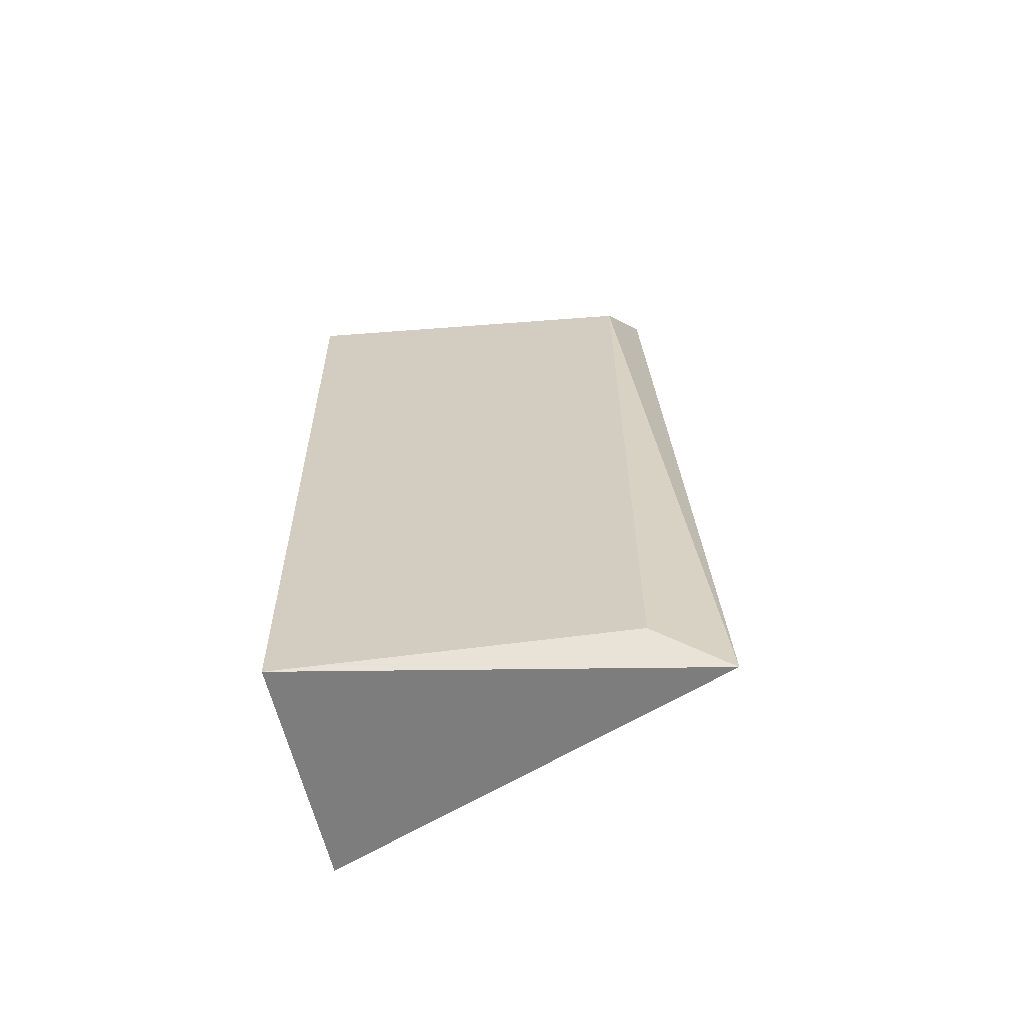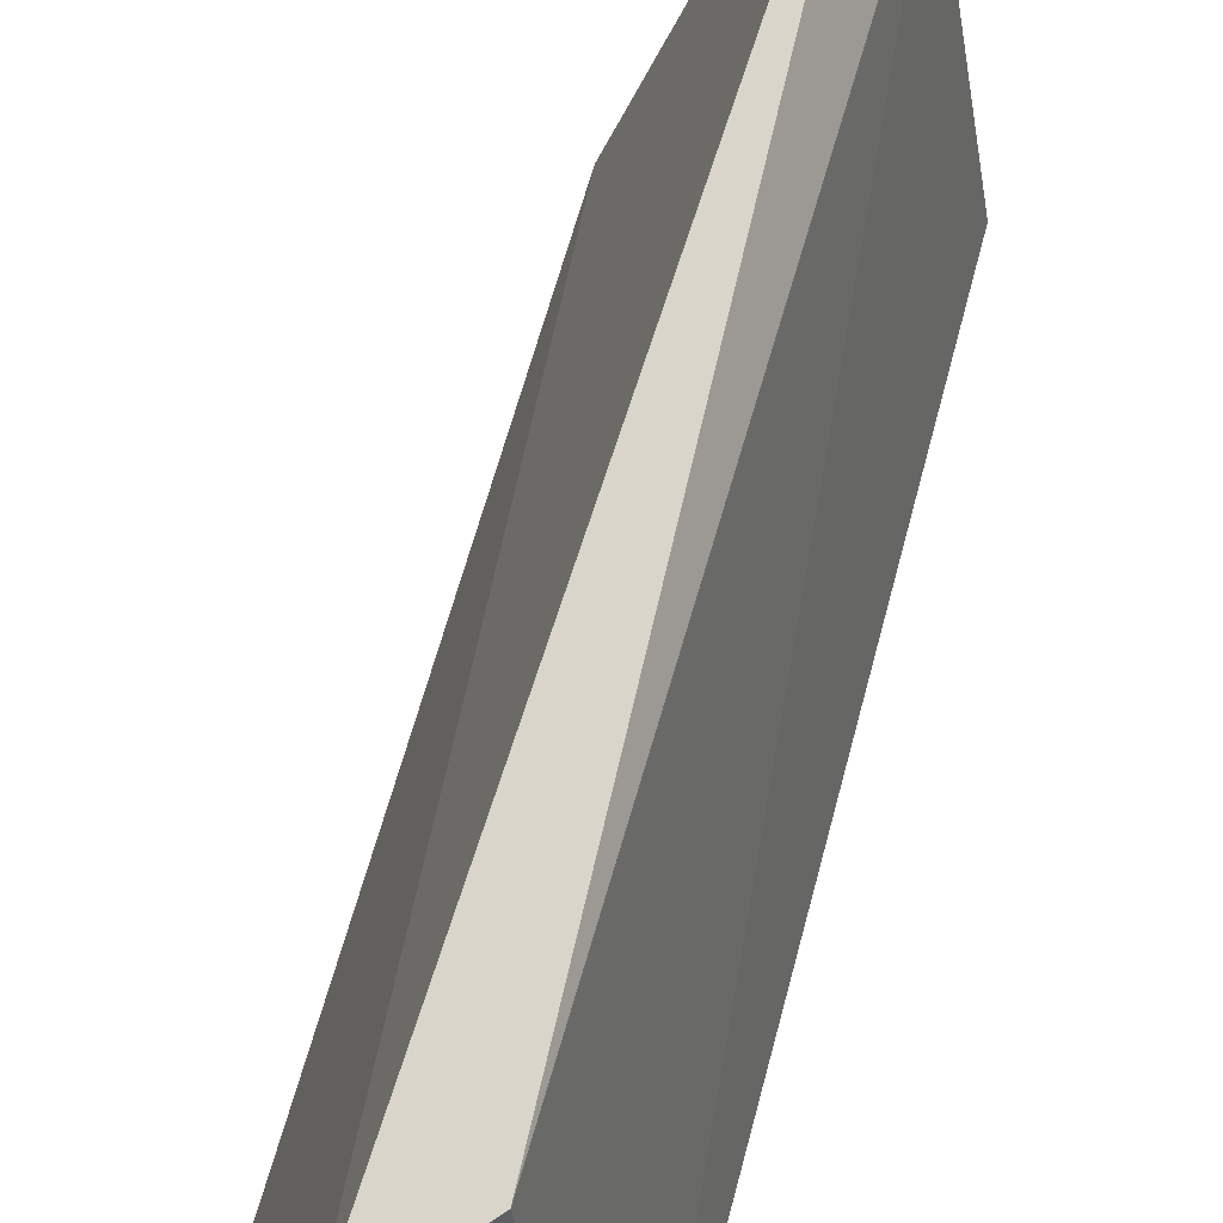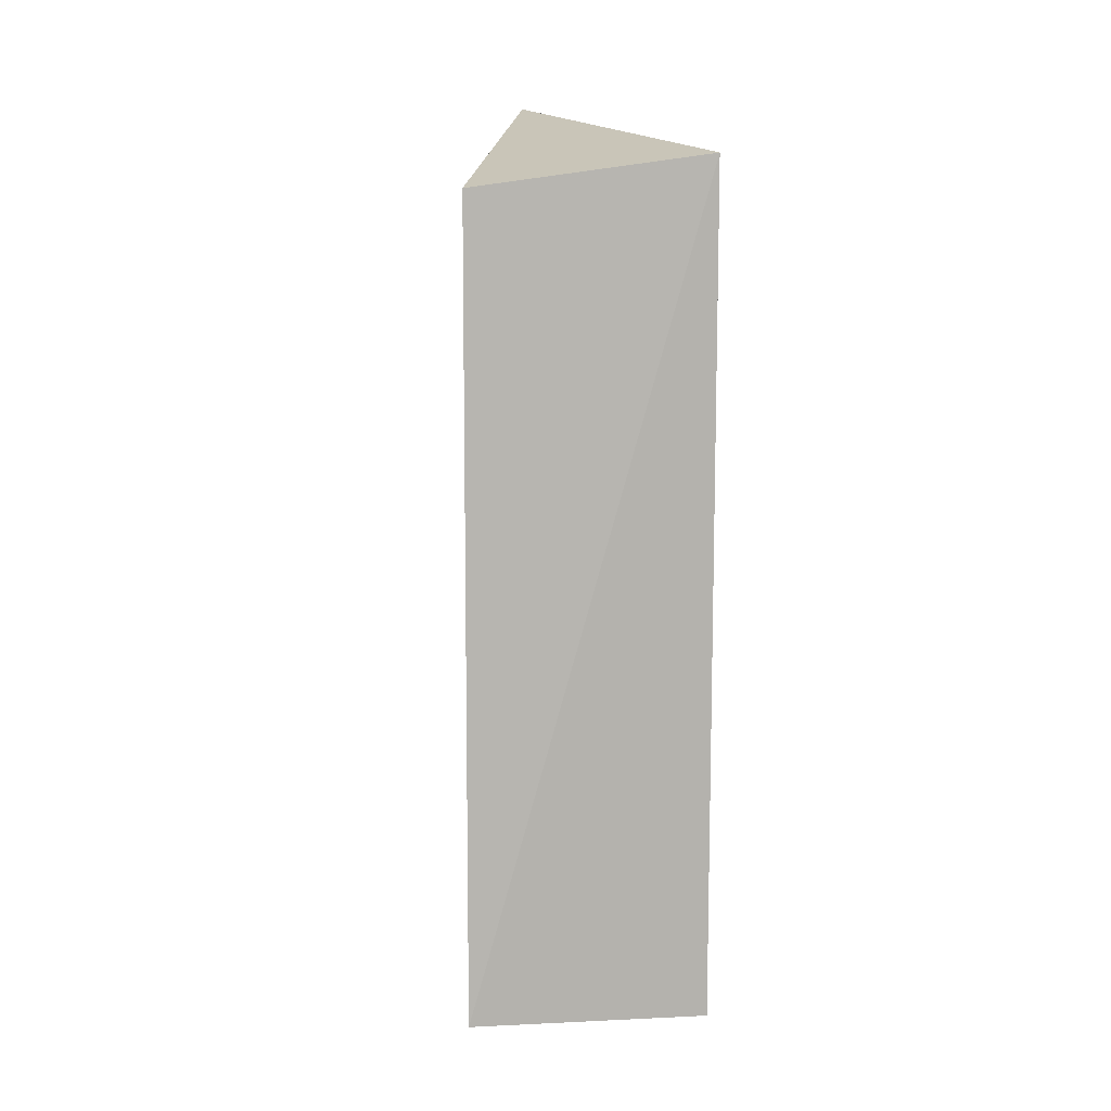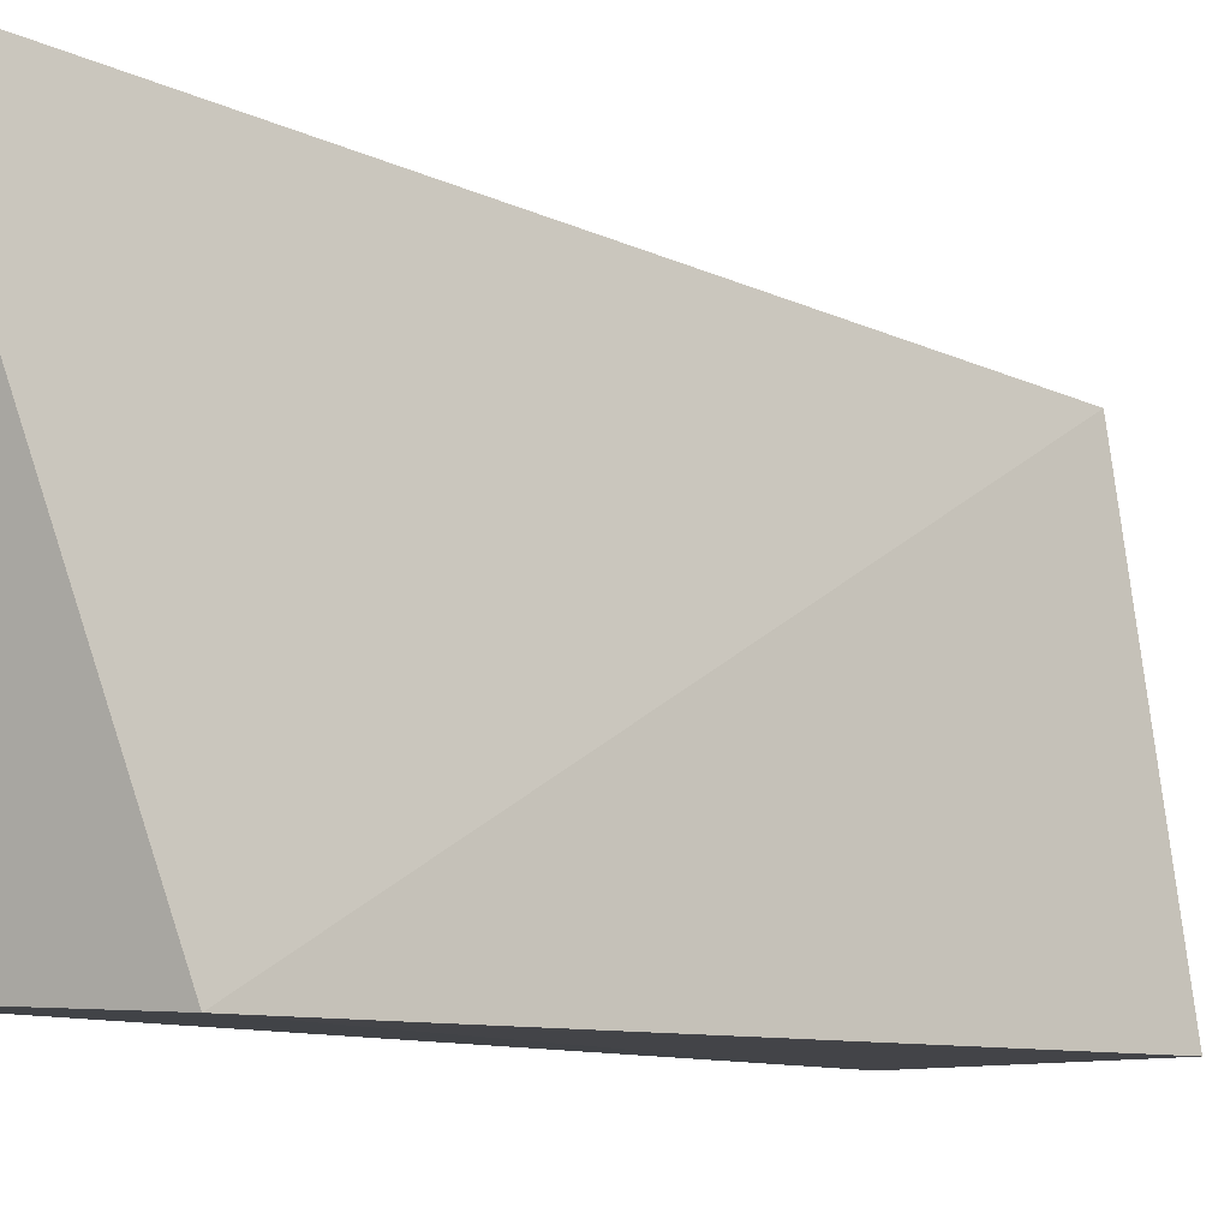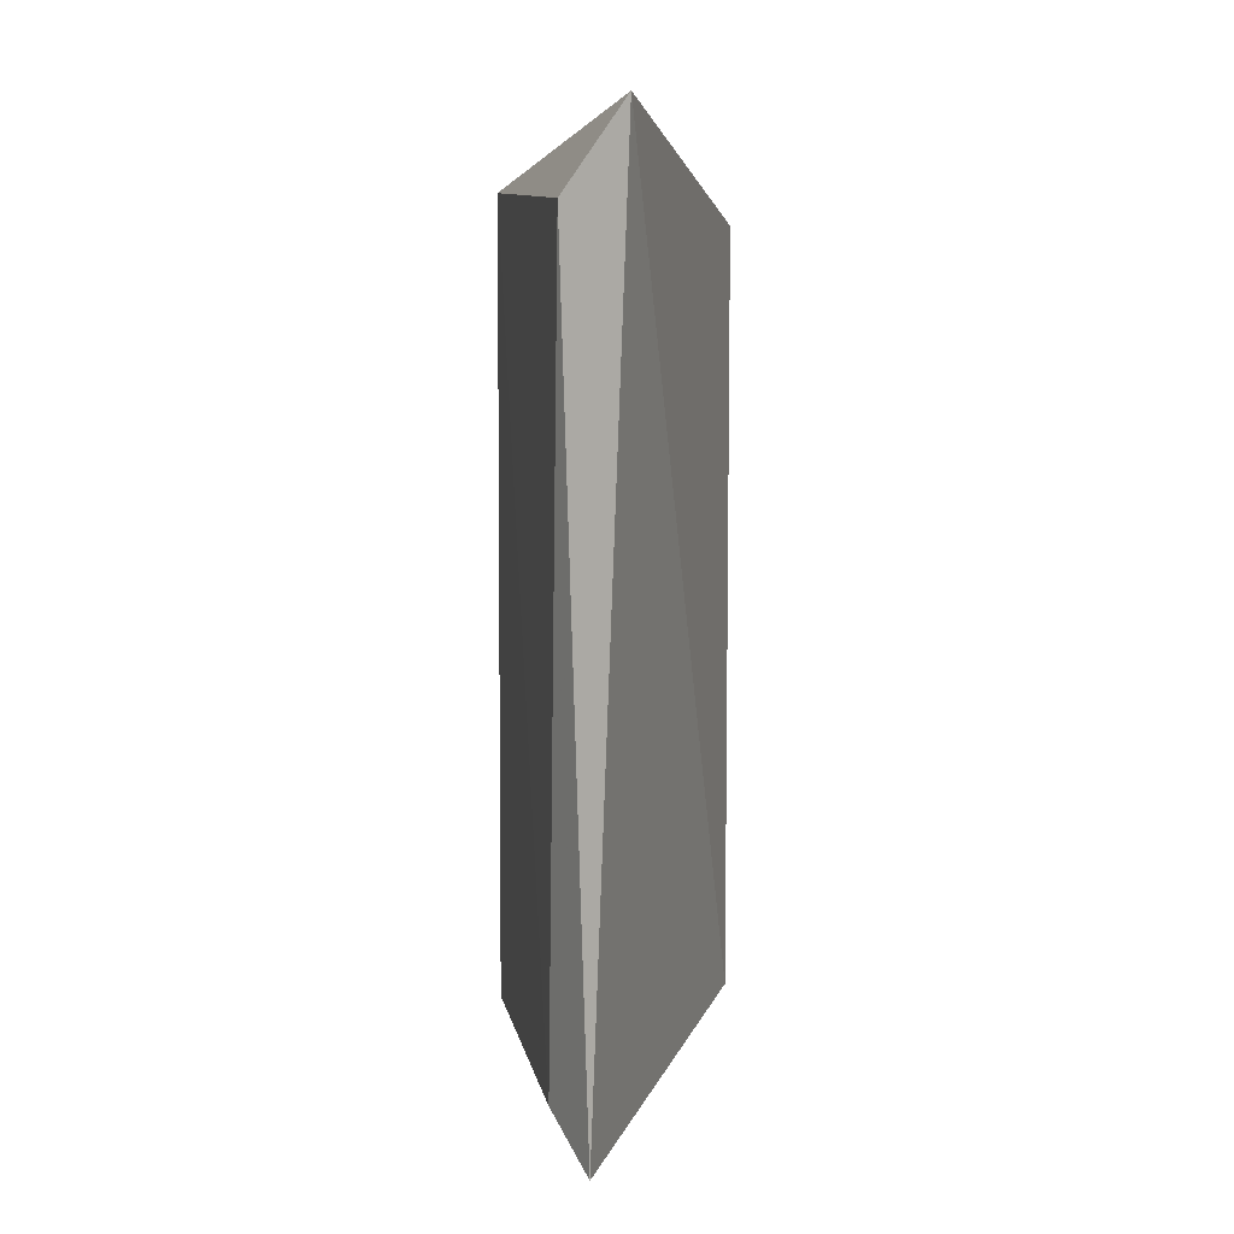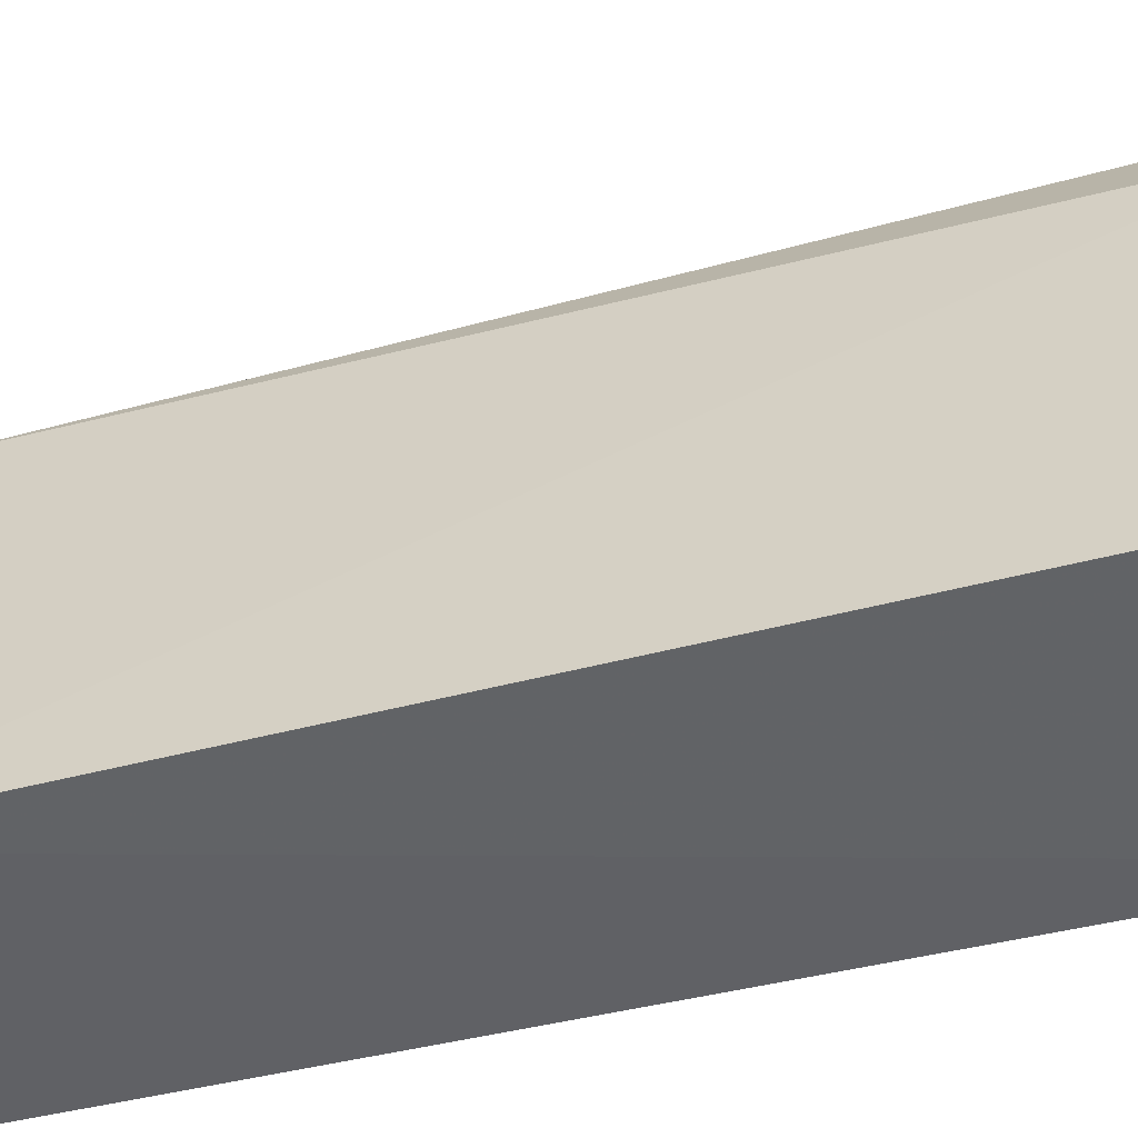
<metadata>
{"format":"obj","ext":"obj","renderer":"f3d","projection":"perspective","resolution":1024,"background":"white","views":[{"elev":-62.8,"azim":-74.1,"up":"+Y"},{"elev":59.2,"azim":-165.6,"up":"+Z"},{"elev":9.3,"azim":170.8,"up":"+Y"},{"elev":-7.7,"azim":37.3,"up":"+Z"},{"elev":7.7,"azim":-1.1,"up":"+Y"},{"elev":-48.0,"azim":-74.7,"up":"+Z"}]}
</metadata>
<code>
v -0.2928 -0.1209 0.03224
v -0.2481 -0.1079 -0.09848
v -0.2817 0.1632 0.01903
v -0.2481 0.1345 -0.09848
v -0.32 0.1445 -0.09962
v -0.3207 -0.1105 -0.09511
v -0.3006 0.1368 0.01092
v -0.3039 -0.1084 0.01026
f 1 2 3
f 3 2 4
f 5 4 2
f 5 3 4
f 6 5 2
f 6 2 1
f 7 1 3
f 7 3 5
f 8 6 1
f 8 1 7
f 8 7 5
f 8 5 6

</code>
